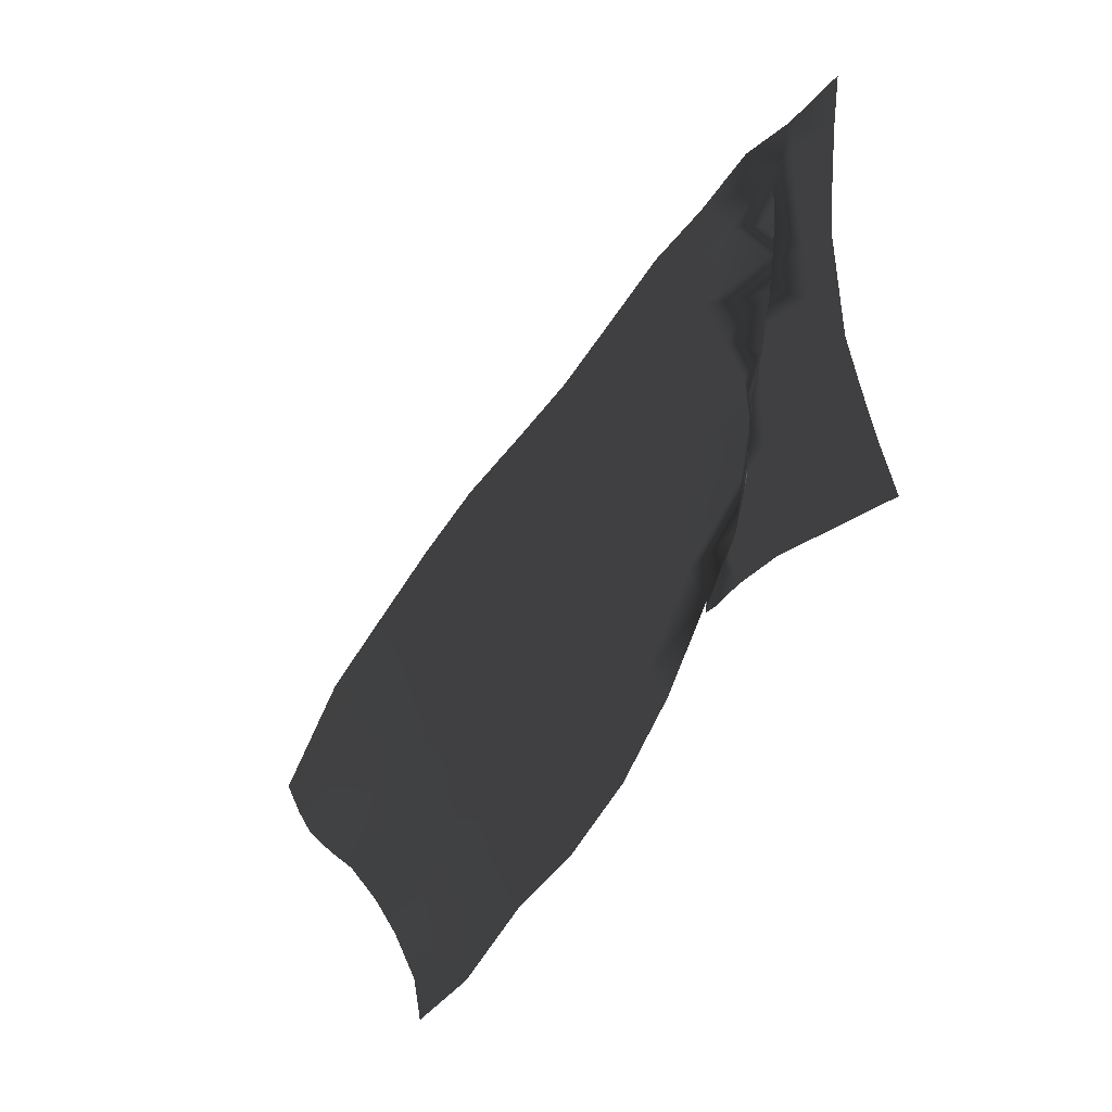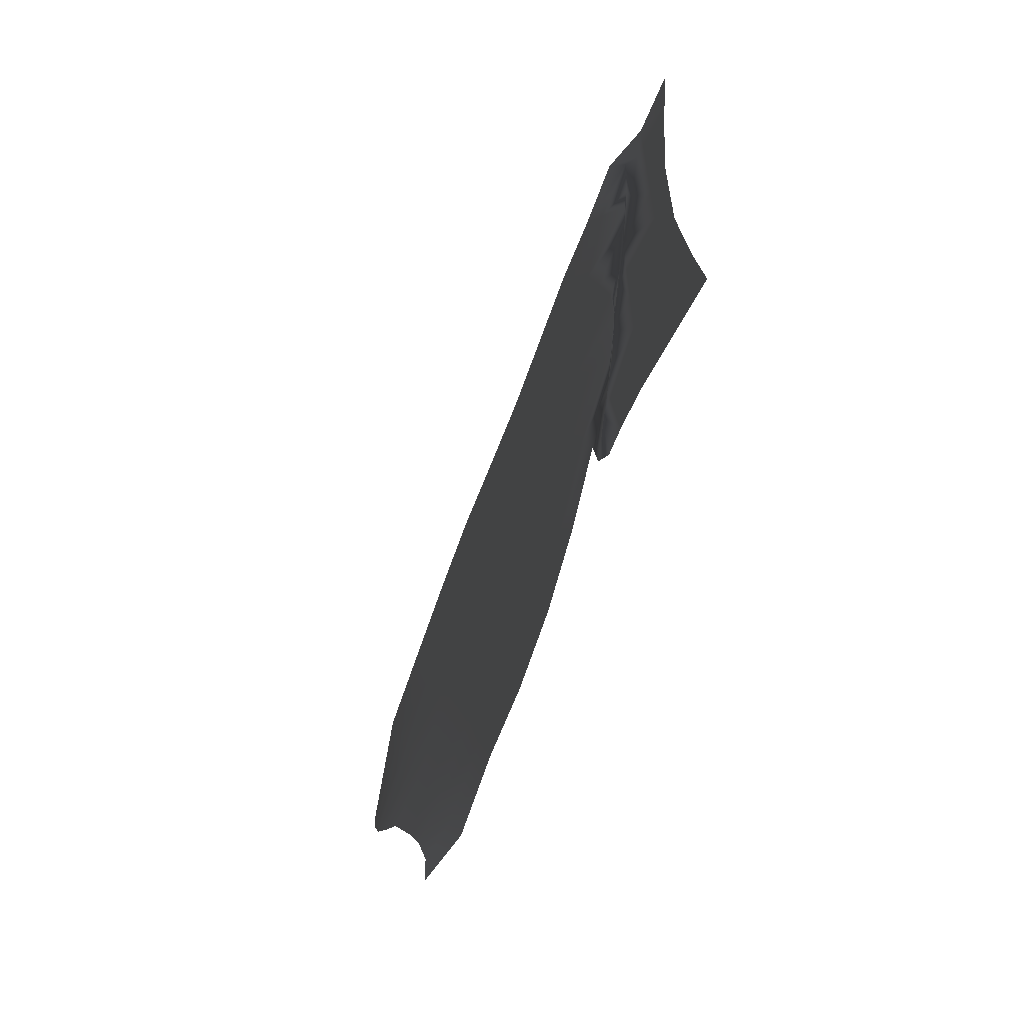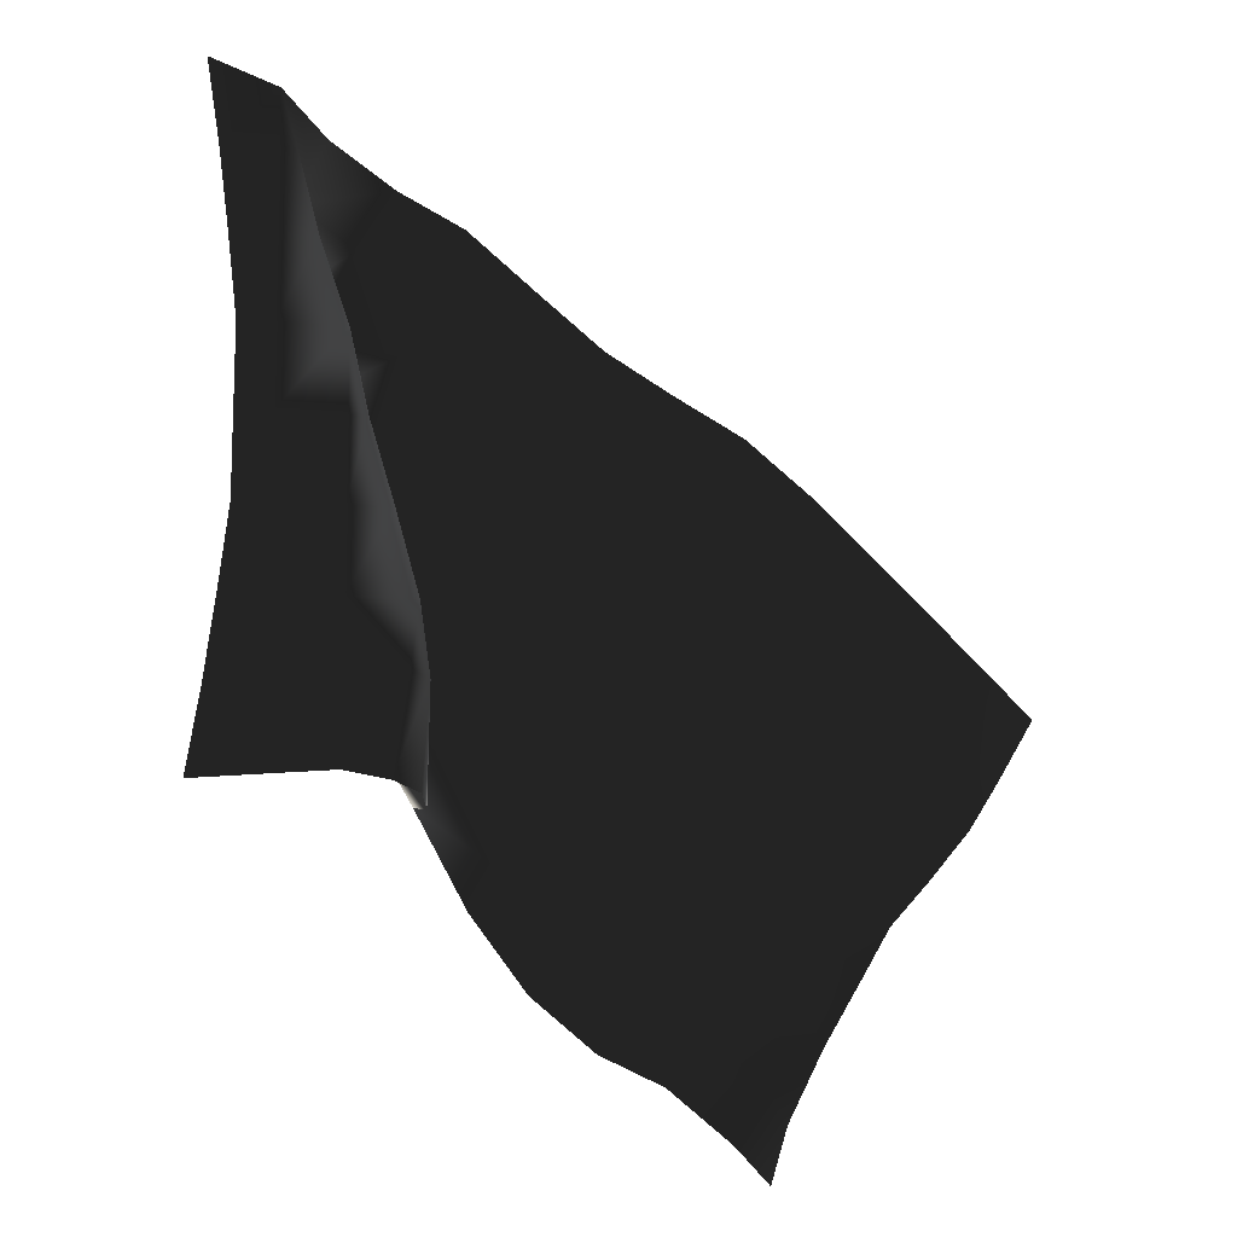
<metadata>
{"format":"obj","ext":"obj","renderer":"f3d","projection":"perspective","resolution":1024,"background":"white","views":[{"elev":-45.1,"azim":-139.6,"up":"+Z"},{"elev":-62.3,"azim":-116.2,"up":"+Z"},{"elev":-11.9,"azim":-11.2,"up":"+Z"}]}
</metadata>
<code>
v 44.28 6.772 -48.49
v 46.93 6.772 -71.51
v 64.95 0 -53.59
v 64.95 0 -53.59
v 46.93 6.772 -71.51
v 68.31 0 -76.68
v 68.31 0 -76.68
v 46.93 6.772 -71.51
v 52.45 6.772 -92.06
v 68.31 0 -76.68
v 52.45 6.772 -92.06
v 68.16 3.048 -113.5
v 52.45 6.772 -92.06
v 64.75 6.772 -113
v 68.16 3.048 -113.5
v 42.58 6.772 -42.34
v 44.28 6.772 -48.49
v 64.95 0 -53.59
v 42.58 6.772 -42.34
v 45.04 6.772 -27.6
v 44.28 6.772 -48.49
v 45.04 6.772 -27.6
v 71.21 6.772 -41.53
v 44.28 6.772 -48.49
v 71.21 6.772 -41.53
v 64.42 6.772 -56.75
v 44.28 6.772 -48.49
v 44.28 6.772 -48.49
v 64.42 6.772 -56.75
v 49.02 6.772 -70.96
v 44.28 6.772 -48.49
v 49.02 6.772 -70.96
v 46.93 6.772 -71.51
v 46.93 6.772 -71.51
v 49.02 6.772 -70.96
v 52.45 6.772 -92.06
v 37.25 6.772 -19.44
v 45.04 6.772 -27.6
v 42.58 6.772 -42.34
v 37.25 6.772 -19.44
v 52.16 6.772 -2.102
v 45.04 6.772 -27.6
v 52.16 6.772 -2.102
v 79.84 6.772 -23.49
v 45.04 6.772 -27.6
v 79.84 6.772 -23.49
v 71.21 6.772 -41.53
v 45.04 6.772 -27.6
v 71.21 6.772 -41.53
v 79.84 6.772 -23.49
v 89.51 6.772 -51.07
v 71.21 6.772 -41.53
v 89.51 6.772 -51.07
v 83.54 6.772 -66.29
v 64.42 6.772 -56.75
v 71.21 6.772 -41.53
v 83.54 6.772 -66.29
v 64.42 6.772 -56.75
v 83.54 6.772 -66.29
v 78.35 6.772 -81.97
v 49.02 6.772 -70.96
v 64.42 6.772 -56.75
v 78.35 6.772 -81.97
v 49.02 6.772 -70.96
v 78.35 6.772 -81.97
v 71.55 6.772 -96.66
v 49.02 6.772 -70.96
v 71.55 6.772 -96.66
v 52.45 6.772 -92.06
v 52.45 6.772 -92.06
v 71.55 6.772 -96.66
v 64.75 6.772 -113
v 32.16 6.772 6.048
v 52.16 6.772 -2.102
v 37.25 6.772 -19.44
v 32.16 6.772 6.048
v 59.06 6.772 21.1
v 52.16 6.772 -2.102
v 59.06 6.772 21.1
v 85.68 6.772 -1.445
v 52.16 6.772 -2.102
v 85.68 6.772 -1.445
v 79.84 6.772 -23.49
v 52.16 6.772 -2.102
v 85.68 6.772 -1.445
v 103.6 6.772 -20.41
v 79.84 6.772 -23.49
v 103.6 6.772 -20.41
v 97.73 6.772 -39.06
v 79.84 6.772 -23.49
v 79.84 6.772 -23.49
v 97.73 6.772 -39.06
v 89.51 6.772 -51.07
v 89.51 6.772 -51.07
v 97.73 6.772 -39.06
v 108.3 6.772 -66.14
v 89.51 6.772 -51.07
v 108.3 6.772 -66.14
v 83.54 6.772 -66.29
v 108.3 6.772 -66.14
v 101.2 6.772 -81.61
v 83.54 6.772 -66.29
v 83.54 6.772 -66.29
v 101.2 6.772 -81.61
v 78.35 6.772 -81.97
v 29.6 6.772 23.42
v 59.06 6.772 21.1
v 32.16 6.772 6.048
v 45.24 6.772 52.4
v 59.06 6.772 21.1
v 29.6 6.772 23.42
v 45.24 6.772 52.4
v 70.88 6.772 42.39
v 59.06 6.772 21.1
v 70.88 6.772 42.39
v 91.59 6.772 17.72
v 59.06 6.772 21.1
v 91.59 6.772 17.72
v 85.68 6.772 -1.445
v 59.06 6.772 21.1
v 91.59 6.772 17.72
v 111.8 6.772 0.9844
v 85.68 6.772 -1.445
v 111.8 6.772 0.9844
v 103.6 6.772 -20.41
v 85.68 6.772 -1.445
v 103.6 6.772 -20.41
v 111.8 6.772 0.9844
v 124.7 6.772 -28.05
v 103.6 6.772 -20.41
v 124.7 6.772 -28.05
v 116.5 6.772 -49.51
v 97.73 6.772 -39.06
v 103.6 6.772 -20.41
v 116.5 6.772 -49.51
v 97.73 6.772 -39.06
v 116.5 6.772 -49.51
v 108.3 6.772 -66.14
v 28.65 5.479 39.69
v 45.24 6.772 52.4
v 29.6 6.772 23.42
v 26.84 5.699 65.19
v 45.24 6.772 52.4
v 28.65 5.479 39.69
v 26.84 5.699 65.19
v 56.95 6.772 71.93
v 45.24 6.772 52.4
v 45.24 6.772 52.4
v 56.95 6.772 71.93
v 70.88 6.772 42.39
v 56.95 6.772 71.93
v 77.67 6.772 61.23
v 70.88 6.772 42.39
v 77.67 6.772 61.23
v 99.82 6.772 42.59
v 70.88 6.772 42.39
v 99.82 6.772 42.59
v 91.59 6.772 17.72
v 70.88 6.772 42.39
v 99.82 6.772 42.59
v 120 6.772 25.85
v 91.59 6.772 17.72
v 120 6.772 25.85
v 111.8 6.772 0.9844
v 91.59 6.772 17.72
v 28.65 5.479 39.69
v 29.6 6.772 23.42
v 43.16 0 26.8
v 36.22 6.772 86.59
v 56.95 6.772 71.93
v 26.84 5.699 65.19
v 26.71 0 80.39
v 36.22 6.772 86.59
v 26.84 5.699 65.19
v 21.38 0 99.1
v 36.22 6.772 86.59
v 26.71 0 80.39
v 21.38 0 99.1
v 26.71 0 80.39
v 21.38 0 80.39
v 21.38 0 99.1
v 21.38 0 80.39
v 3.8 0 80.39
v -0.408 0 107.2
v 21.38 0 99.1
v 3.8 0 80.39
v 33.82 0 53.59
v 26.71 0 80.39
v 26.84 5.699 65.19
v 21.38 0 53.59
v 26.71 0 80.39
v 33.82 0 53.59
v 21.38 0 80.39
v 26.71 0 80.39
v 21.38 0 53.59
v 21.38 0 80.39
v 21.38 0 53.59
v 7.238 0 53.59
v 3.8 0 80.39
v 21.38 0 80.39
v 7.238 0 53.59
v 21.38 0 53.59
v 33.82 0 53.59
v 21.38 0 26.8
v 21.38 0 53.59
v 21.38 0 26.8
v 10.29 0 26.8
v 7.238 0 53.59
v 21.38 0 53.59
v 10.29 0 26.8
v 21.38 0 26.8
v 33.82 0 53.59
v 43.16 0 26.8
v 21.38 0 26.8
v 43.16 0 26.8
v 21.38 0 0
v 21.38 0 26.8
v 21.38 0 0
v 10.29 0 0
v 10.29 0 26.8
v 21.38 0 26.8
v 10.29 0 0
v 43.16 0 26.8
v 43.16 0 0
v 21.38 0 0
v 21.38 0 0
v 43.16 0 0
v 21.38 0 -26.8
v 21.38 0 0
v 21.38 0 -26.8
v 10.29 0 -26.8
v 10.29 0 0
v 21.38 0 0
v 10.29 0 -26.8
v 43.16 0 26.8
v 49.3 0 0
v 43.16 0 0
v 43.16 0 0
v 49.3 0 0
v 43.16 0 -26.8
v 43.16 0 0
v 43.16 0 -26.8
v 21.38 0 -26.8
v 21.38 0 -26.8
v 43.16 0 -26.8
v 21.38 0 -53.59
v 10.29 0 -26.8
v 21.38 0 -26.8
v 21.38 0 -53.59
v 7.238 0 -53.59
v 10.29 0 -26.8
v 21.38 0 -53.59
v 7.238 0 -53.59
v 21.38 0 -53.59
v 21.38 0 -78.52
v 3.8 0 -80.39
v 7.238 0 -53.59
v 21.38 0 -78.52
v 3.8 0 -80.39
v 21.38 0 -78.52
v 21.38 0 -105.3
v -0.408 0 -107.2
v 3.8 0 -80.39
v 21.38 0 -105.3
v 43.16 0 -26.8
v 49.3 0 0
v 57.4 0 -26.8
v 43.16 0 -26.8
v 57.4 0 -26.8
v 43.16 0 -53.59
v 43.16 0 -26.8
v 43.16 0 -53.59
v 21.38 0 -53.59
v 21.38 0 -53.59
v 43.16 0 -53.59
v 43.16 0 -76.65
v 21.38 0 -78.52
v 21.38 0 -53.59
v 43.16 0 -76.65
v 21.38 0 -78.52
v 43.16 0 -76.65
v 43.16 0 -103.4
v 21.38 0 -105.3
v 21.38 0 -78.52
v 43.16 0 -103.4
v 43.16 0 -53.59
v 57.4 0 -26.8
v 64.95 0 -53.59
v 43.16 0 -53.59
v 64.95 0 -53.59
v 62.34 0 -73.94
v 43.16 0 -53.59
v 62.34 0 -73.94
v 43.16 0 -76.65
v 43.16 0 -76.65
v 62.34 0 -73.94
v 57.77 0 -105.9
v 43.16 0 -103.4
v 43.16 0 -76.65
v 57.77 0 -105.9
v 64.95 0 -53.59
v 68.31 0 -76.68
v 62.34 0 -73.94
v 62.34 0 -73.94
v 68.31 0 -76.68
v 57.77 0 -105.9
v 57.77 0 -105.9
v 68.31 0 -76.68
v 66.18 0 -109.5
v 68.31 0 -76.68
v 68.16 3.048 -113.5
v 66.18 0 -109.5
v 33.82 0 53.59
v 26.84 5.699 65.19
v 28.65 5.479 39.69
v 43.16 0 26.8
v 33.82 0 53.59
v 28.65 5.479 39.69
v 174.5 10.9 -200.9
v 169.7 12.6 -218.1
v 157.7 6.772 -207
v 165.9 6.772 -188.8
v 174.5 10.9 -200.9
v 157.7 6.772 -207
v 185.4 8.966 -178.4
v 174.5 10.9 -200.9
v 165.9 6.772 -188.8
v 174.1 6.772 -163.9
v 185.4 8.966 -178.4
v 165.9 6.772 -188.8
v 196 7.595 -159.9
v 185.4 8.966 -178.4
v 174.1 6.772 -163.9
v 182.4 6.772 -140.7
v 196 7.595 -159.9
v 174.1 6.772 -163.9
v 205.7 9.433 -143.9
v 196 7.595 -159.9
v 182.4 6.772 -140.7
v 165.9 6.772 -188.8
v 157.7 6.772 -207
v 137.8 6.772 -190.8
v 145.7 6.772 -172.2
v 165.9 6.772 -188.8
v 137.8 6.772 -190.8
v 174.1 6.772 -163.9
v 165.9 6.772 -188.8
v 145.7 6.772 -172.2
v 153.9 6.772 -147.4
v 174.1 6.772 -163.9
v 145.7 6.772 -172.2
v 182.4 6.772 -140.7
v 174.1 6.772 -163.9
v 153.9 6.772 -147.4
v 162.1 6.772 -126.9
v 182.4 6.772 -140.7
v 153.9 6.772 -147.4
v 190.6 6.772 -126.2
v 182.4 6.772 -140.7
v 162.1 6.772 -126.9
v 190.6 6.772 -126.2
v 205.7 9.433 -143.9
v 182.4 6.772 -140.7
v 217.9 8.065 -129.9
v 205.7 9.433 -143.9
v 190.6 6.772 -126.2
v 198.8 6.772 -111.2
v 217.9 8.065 -129.9
v 190.6 6.772 -126.2
v 229.8 6.348 -115.2
v 217.9 8.065 -129.9
v 198.8 6.772 -111.2
v 125.5 6.772 -167.3
v 145.7 6.772 -172.2
v 137.8 6.772 -190.8
v 125.5 6.772 -167.3
v 133.7 6.772 -143.2
v 145.7 6.772 -172.2
v 133.7 6.772 -143.2
v 153.9 6.772 -147.4
v 145.7 6.772 -172.2
v 133.7 6.772 -143.2
v 141.9 6.772 -116.1
v 153.9 6.772 -147.4
v 141.9 6.772 -116.1
v 162.1 6.772 -126.9
v 153.9 6.772 -147.4
v 141.9 6.772 -116.1
v 150.1 6.772 -97.72
v 162.1 6.772 -126.9
v 150.1 6.772 -97.72
v 170.4 6.772 -108.2
v 162.1 6.772 -126.9
v 170.4 6.772 -108.2
v 190.6 6.772 -126.2
v 162.1 6.772 -126.9
v 170.4 6.772 -108.2
v 178.6 6.772 -96.11
v 190.6 6.772 -126.2
v 178.6 6.772 -96.11
v 198.8 6.772 -111.2
v 190.6 6.772 -126.2
v 118 6.772 -181.7
v 125.5 6.772 -167.3
v 137.8 6.772 -190.8
v 125.5 6.772 -167.3
v 118 6.772 -181.7
v 98.25 6.772 -165.4
v 105.9 6.772 -150.7
v 125.5 6.772 -167.3
v 98.25 6.772 -165.4
v 133.7 6.772 -143.2
v 125.5 6.772 -167.3
v 105.9 6.772 -150.7
v 113.9 6.772 -127.8
v 133.7 6.772 -143.2
v 105.9 6.772 -150.7
v 141.9 6.772 -116.1
v 133.7 6.772 -143.2
v 113.9 6.772 -127.8
v 121.7 6.772 -105
v 141.9 6.772 -116.1
v 113.9 6.772 -127.8
v 121.7 6.772 -105
v 129.9 6.772 -85.93
v 141.9 6.772 -116.1
v 129.9 6.772 -85.93
v 150.1 6.772 -97.72
v 141.9 6.772 -116.1
v 129.9 6.772 -85.93
v 138.2 6.772 -67.01
v 150.1 6.772 -97.72
v 138.2 6.772 -67.01
v 158.4 6.772 -80.25
v 150.1 6.772 -97.72
v 150.1 6.772 -97.72
v 158.4 6.772 -80.25
v 170.4 6.772 -108.2
v 158.4 6.772 -80.25
v 178.6 6.772 -96.11
v 170.4 6.772 -108.2
v 105.9 6.772 -150.7
v 98.25 6.772 -165.4
v 80.72 6.772 -142.2
v 88.45 6.772 -129.1
v 105.9 6.772 -150.7
v 80.72 6.772 -142.2
v 113.9 6.772 -127.8
v 105.9 6.772 -150.7
v 88.45 6.772 -129.1
v 93.71 6.772 -104.7
v 113.9 6.772 -127.8
v 88.45 6.772 -129.1
v 121.7 6.772 -105
v 113.9 6.772 -127.8
v 93.71 6.772 -104.7
v 101.2 6.772 -81.61
v 121.7 6.772 -105
v 93.71 6.772 -104.7
v 129.9 6.772 -85.93
v 121.7 6.772 -105
v 101.2 6.772 -81.61
v 108.3 6.772 -66.14
v 129.9 6.772 -85.93
v 101.2 6.772 -81.61
v 138.2 6.772 -67.01
v 129.9 6.772 -85.93
v 108.3 6.772 -66.14
v 88.45 6.772 -129.1
v 80.72 6.772 -142.2
v 64.75 6.772 -113
v 71.55 6.772 -96.66
v 88.45 6.772 -129.1
v 64.75 6.772 -113
v 93.71 6.772 -104.7
v 88.45 6.772 -129.1
v 71.55 6.772 -96.66
v 78.35 6.772 -81.97
v 93.71 6.772 -104.7
v 71.55 6.772 -96.66
v 101.2 6.772 -81.61
v 93.71 6.772 -104.7
v 78.35 6.772 -81.97
v 116.5 6.772 -49.51
v 138.2 6.772 -67.01
v 108.3 6.772 -66.14
v 146.4 6.772 -42
v 138.2 6.772 -67.01
v 116.5 6.772 -49.51
v 146.4 6.772 -42
v 166.6 6.772 -52.15
v 138.2 6.772 -67.01
v 166.6 6.772 -52.15
v 158.4 6.772 -80.25
v 138.2 6.772 -67.01
v 166.6 6.772 -52.15
v 186.8 6.772 -70.69
v 158.4 6.772 -80.25
v 186.8 6.772 -70.69
v 178.6 6.772 -96.11
v 158.4 6.772 -80.25
v 124.7 6.772 -28.05
v 146.4 6.772 -42
v 116.5 6.772 -49.51
v 154.6 6.772 -18.64
v 146.4 6.772 -42
v 124.7 6.772 -28.05
v 154.6 6.772 -18.64
v 174.8 6.772 -32.43
v 146.4 6.772 -42
v 174.8 6.772 -32.43
v 166.6 6.772 -52.15
v 146.4 6.772 -42
v 174.8 6.772 -32.43
v 195 6.772 -48.57
v 166.6 6.772 -52.15
v 195 6.772 -48.57
v 186.8 6.772 -70.69
v 166.6 6.772 -52.15
v 195 6.772 -48.57
v 215.3 6.772 -71.32
v 186.8 6.772 -70.69
v 215.3 6.772 -71.32
v 207 6.772 -88.51
v 186.8 6.772 -70.69
v 186.8 6.772 -70.69
v 207 6.772 -88.51
v 178.6 6.772 -96.11
v 207 6.772 -88.51
v 198.8 6.772 -111.2
v 178.6 6.772 -96.11
v 207 6.772 -88.51
v 229.8 6.348 -115.2
v 198.8 6.772 -111.2
v 133 6.772 -6.257
v 154.6 6.772 -18.64
v 124.7 6.772 -28.05
v 133 6.772 -6.257
v 141.2 6.772 13.2
v 154.6 6.772 -18.64
v 141.2 6.772 13.2
v 162.8 6.772 1.098
v 154.6 6.772 -18.64
v 162.8 6.772 1.098
v 183 6.772 -15.65
v 154.6 6.772 -18.64
v 183 6.772 -15.65
v 174.8 6.772 -32.43
v 154.6 6.772 -18.64
v 183 6.772 -15.65
v 203.3 6.772 -34.96
v 174.8 6.772 -32.43
v 203.3 6.772 -34.96
v 195 6.772 -48.57
v 174.8 6.772 -32.43
v 203.3 6.772 -34.96
v 223.5 6.772 -54.57
v 195 6.772 -48.57
v 223.5 6.772 -54.57
v 215.3 6.772 -71.32
v 195 6.772 -48.57
v 111.8 6.772 0.9844
v 133 6.772 -6.257
v 124.7 6.772 -28.05
v 111.8 6.772 0.9844
v 120 6.772 25.85
v 133 6.772 -6.257
v 120 6.772 25.85
v 141.2 6.772 13.2
v 133 6.772 -6.257
v 223.5 6.772 -54.57
v 248.6 1.219 -82.28
v 215.3 6.772 -71.32
v 248.6 1.219 -82.28
v 238.4 4.384 -100.8
v 215.3 6.772 -71.32
v 215.3 6.772 -71.32
v 238.4 4.384 -100.8
v 207 6.772 -88.51
v 238.4 4.384 -100.8
v 229.8 6.348 -115.2
v 207 6.772 -88.51
v 29.6 6.772 23.42
v 32.16 6.772 6.048
v 43.16 0 26.8
v 43.16 0 26.8
v 32.16 6.772 6.048
v 49.3 0 0
v 49.3 0 0
v 32.16 6.772 6.048
v 37.25 6.772 -19.44
v 57.4 0 -26.8
v 49.3 0 0
v 37.25 6.772 -19.44
v 57.4 0 -26.8
v 37.25 6.772 -19.44
v 42.58 6.772 -42.34
v 64.95 0 -53.59
v 57.4 0 -26.8
v 42.58 6.772 -42.34
g mtl_nt_2020_flags_01
f 3 2 1
f 6 5 4
f 9 8 7
f 12 11 10
f 15 14 13
f 18 17 16
f 21 20 19
f 24 23 22
f 27 26 25
f 30 29 28
f 33 32 31
f 36 35 34
f 39 38 37
f 42 41 40
f 45 44 43
f 48 47 46
f 51 50 49
f 54 53 52
f 57 56 55
f 60 59 58
f 63 62 61
f 66 65 64
f 69 68 67
f 72 71 70
f 75 74 73
f 78 77 76
f 81 80 79
f 84 83 82
f 87 86 85
f 90 89 88
f 93 92 91
f 96 95 94
f 99 98 97
f 102 101 100
f 105 104 103
f 108 107 106
f 111 110 109
f 114 113 112
f 117 116 115
f 120 119 118
f 123 122 121
f 126 125 124
f 129 128 127
f 132 131 130
f 135 134 133
f 138 137 136
f 141 140 139
f 144 143 142
f 147 146 145
f 150 149 148
f 153 152 151
f 156 155 154
f 159 158 157
f 162 161 160
f 165 164 163
f 168 167 166
f 171 170 169
f 174 173 172
f 177 176 175
f 180 179 178
f 183 182 181
f 186 185 184
f 189 188 187
f 192 191 190
f 195 194 193
f 198 197 196
f 201 200 199
f 204 203 202
f 207 206 205
f 210 209 208
f 213 212 211
f 216 215 214
f 219 218 217
f 222 221 220
f 225 224 223
f 228 227 226
f 231 230 229
f 234 233 232
f 237 236 235
f 240 239 238
f 243 242 241
f 246 245 244
f 249 248 247
f 252 251 250
f 255 254 253
f 258 257 256
f 261 260 259
f 264 263 262
f 267 266 265
f 270 269 268
f 273 272 271
f 276 275 274
f 279 278 277
f 282 281 280
f 285 284 283
f 288 287 286
f 291 290 289
f 294 293 292
f 297 296 295
f 300 299 298
f 303 302 301
f 306 305 304
f 309 308 307
f 312 311 310
f 315 314 313
f 318 317 316
f 321 320 319
f 324 323 322
f 327 326 325
f 330 329 328
f 333 332 331
f 336 335 334
f 339 338 337
f 342 341 340
f 345 344 343
f 348 347 346
f 351 350 349
f 354 353 352
f 357 356 355
f 360 359 358
f 363 362 361
f 366 365 364
f 369 368 367
f 372 371 370
f 375 374 373
f 378 377 376
f 381 380 379
f 384 383 382
f 387 386 385
f 390 389 388
f 393 392 391
f 396 395 394
f 399 398 397
f 402 401 400
f 405 404 403
f 408 407 406
f 411 410 409
f 414 413 412
f 417 416 415
f 420 419 418
f 423 422 421
f 426 425 424
f 429 428 427
f 432 431 430
f 435 434 433
f 438 437 436
f 441 440 439
f 444 443 442
f 447 446 445
f 450 449 448
f 453 452 451
f 456 455 454
f 459 458 457
f 462 461 460
f 465 464 463
f 468 467 466
f 471 470 469
f 474 473 472
f 477 476 475
f 480 479 478
f 483 482 481
f 486 485 484
f 489 488 487
f 492 491 490
f 495 494 493
f 498 497 496
f 501 500 499
f 504 503 502
f 507 506 505
f 510 509 508
f 513 512 511
f 516 515 514
f 519 518 517
f 522 521 520
f 525 524 523
f 528 527 526
f 531 530 529
f 534 533 532
f 537 536 535
f 540 539 538
f 543 542 541
f 546 545 544
f 549 548 547
f 552 551 550
f 555 554 553
f 558 557 556
f 561 560 559
f 564 563 562
f 567 566 565
f 570 569 568
f 573 572 571
f 576 575 574
f 579 578 577
f 582 581 580
f 585 584 583
f 588 587 586
f 591 590 589
f 594 593 592
f 597 596 595
f 600 599 598

</code>
